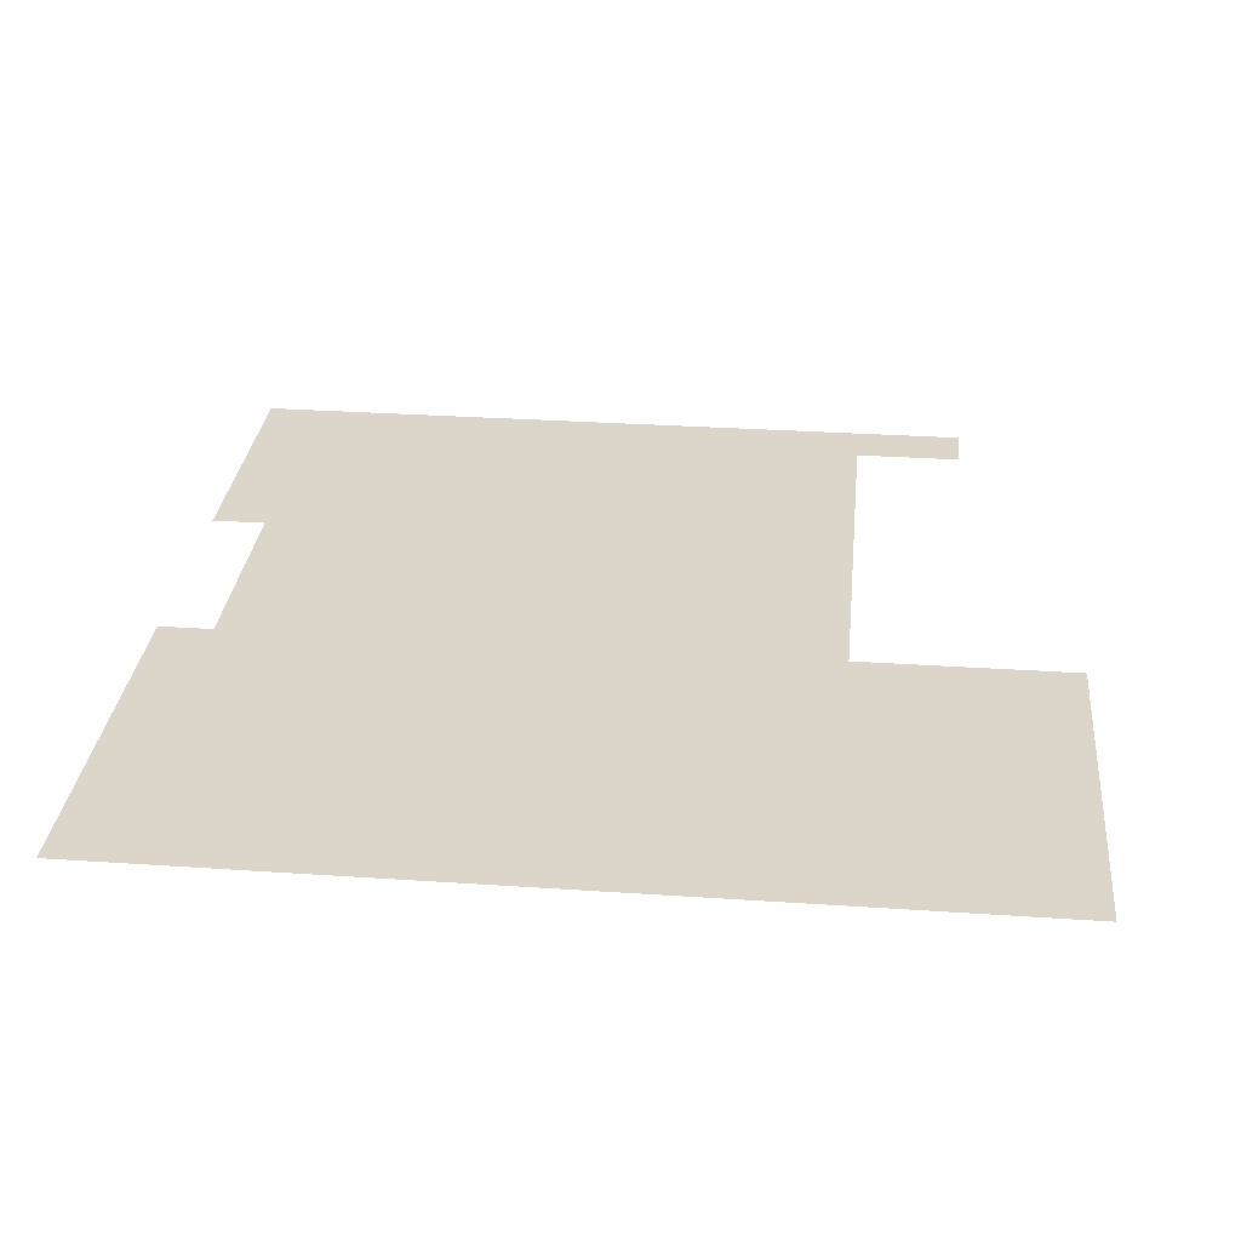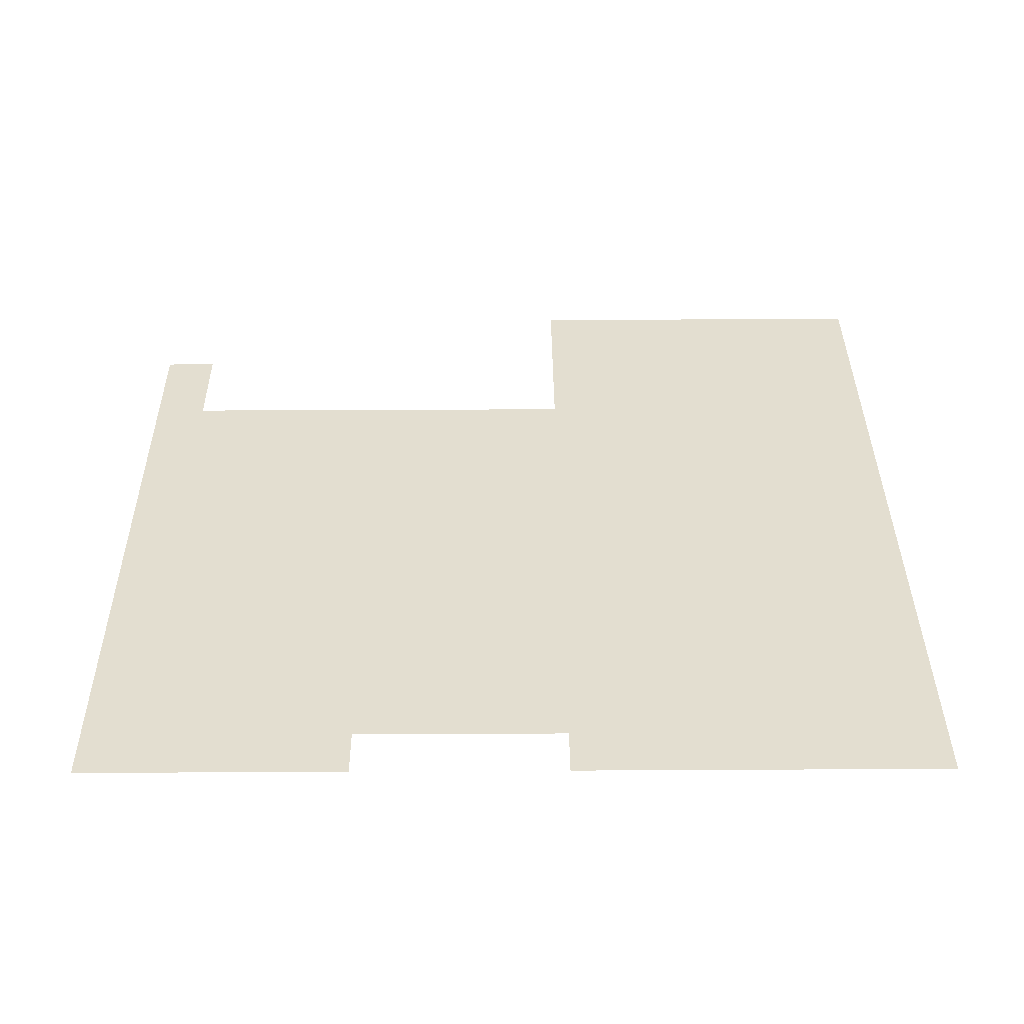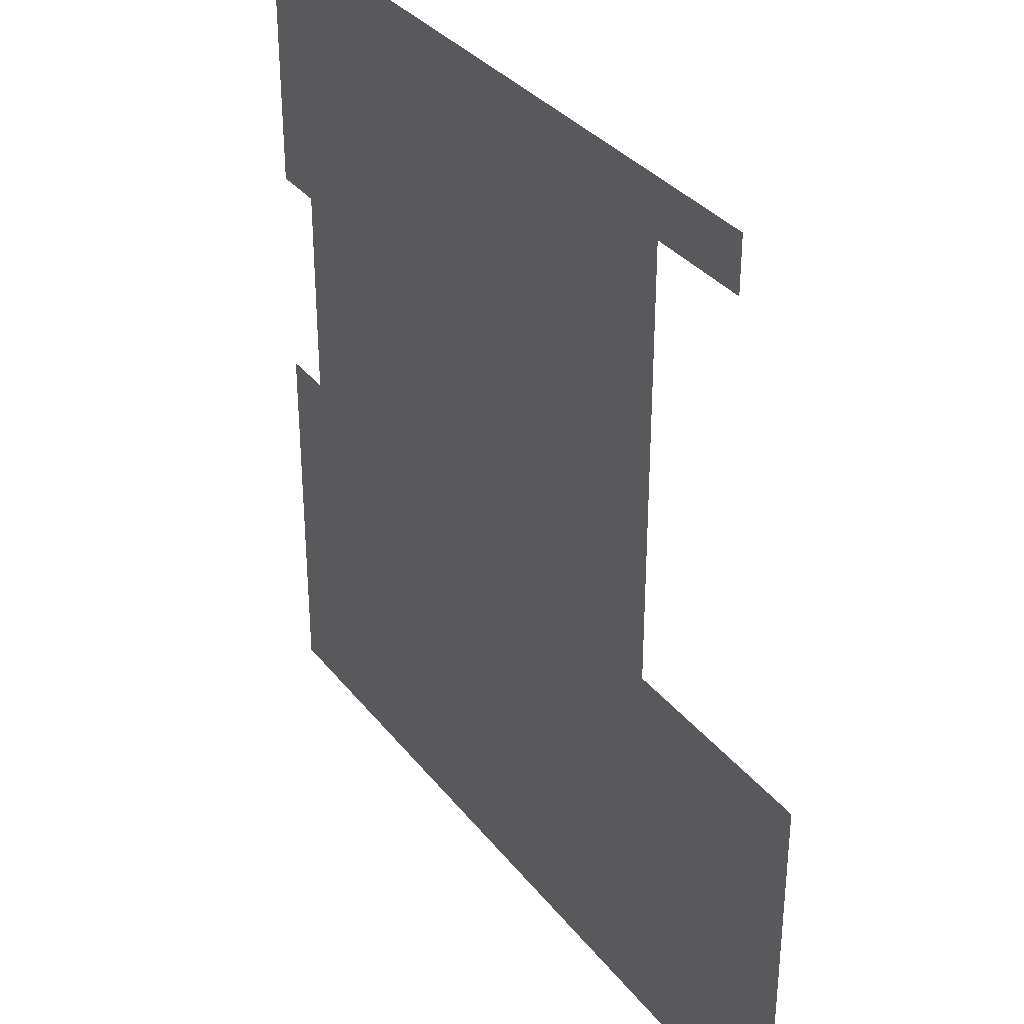
<metadata>
{"format":"obj","ext":"obj","renderer":"f3d","projection":"perspective","resolution":1024,"background":"white","views":[{"elev":29.8,"azim":5.7,"up":"+Z"},{"elev":35.7,"azim":-90.4,"up":"+Z"},{"elev":33.6,"azim":58.0,"up":"+Y"}]}
</metadata>
<code>
v -32 -16 0
v -48 -16 0
v -48 0 0
v -32 0 0
v -48 -16 0
v -64 -16 0
v -64 0 0
v -48 0 0
v -64 -16 0
v -80 -16 0
v -80 0 0
v -64 0 0
v -80 -16 0
v -96 -16 0
v -96 0 0
v -80 0 0
v -96 -16 0
v -112 -16 0
v -112 0 0
v -96 0 0
v -112 -16 0
v -128 -16 0
v -128 0 0
v -112 0 0
v -128 -16 0
v -144 -16 0
v -144 0 0
v -128 0 0
v -144 -16 0
v -160 -16 0
v -160 0 0
v -144 0 0
v -160 -16 0
v -176 -16 0
v -176 0 0
v -160 0 0
v -176 -16 0
v -192 -16 0
v -192 0 0
v -176 0 0
v -192 -16 0
v -208 -16 0
v -208 0 0
v -192 0 0
v -208 -16 0
v -224 -16 0
v -224 0 0
v -208 0 0
v -224 -16 0
v -240 -16 0
v -240 0 0
v -224 0 0
v -240 -16 0
v -256 -16 0
v -256 0 0
v -240 0 0
v -64 -32 0
v -80 -32 0
v -80 -16 0
v -64 -16 0
v -80 -32 0
v -96 -32 0
v -96 -16 0
v -80 -16 0
v -96 -32 0
v -112 -32 0
v -112 -16 0
v -96 -16 0
v -112 -32 0
v -128 -32 0
v -128 -16 0
v -112 -16 0
v -128 -32 0
v -144 -32 0
v -144 -16 0
v -128 -16 0
v -144 -32 0
v -160 -32 0
v -160 -16 0
v -144 -16 0
v -160 -32 0
v -176 -32 0
v -176 -16 0
v -160 -16 0
v -176 -32 0
v -192 -32 0
v -192 -16 0
v -176 -16 0
v -192 -32 0
v -208 -32 0
v -208 -16 0
v -192 -16 0
v -208 -32 0
v -224 -32 0
v -224 -16 0
v -208 -16 0
v -224 -32 0
v -240 -32 0
v -240 -16 0
v -224 -16 0
v -240 -32 0
v -256 -32 0
v -256 -16 0
v -240 -16 0
v -64 -48 0
v -80 -48 0
v -80 -32 0
v -64 -32 0
v -80 -48 0
v -96 -48 0
v -96 -32 0
v -80 -32 0
v -96 -48 0
v -112 -48 0
v -112 -32 0
v -96 -32 0
v -112 -48 0
v -128 -48 0
v -128 -32 0
v -112 -32 0
v -128 -48 0
v -144 -48 0
v -144 -32 0
v -128 -32 0
v -144 -48 0
v -160 -48 0
v -160 -32 0
v -144 -32 0
v -160 -48 0
v -176 -48 0
v -176 -32 0
v -160 -32 0
v -176 -48 0
v -192 -48 0
v -192 -32 0
v -176 -32 0
v -192 -48 0
v -208 -48 0
v -208 -32 0
v -192 -32 0
v -208 -48 0
v -224 -48 0
v -224 -32 0
v -208 -32 0
v -224 -48 0
v -240 -48 0
v -240 -32 0
v -224 -32 0
v -240 -48 0
v -256 -48 0
v -256 -32 0
v -240 -32 0
v -64 -64 0
v -80 -64 0
v -80 -48 0
v -64 -48 0
v -80 -64 0
v -96 -64 0
v -96 -48 0
v -80 -48 0
v -96 -64 0
v -112 -64 0
v -112 -48 0
v -96 -48 0
v -112 -64 0
v -128 -64 0
v -128 -48 0
v -112 -48 0
v -128 -64 0
v -144 -64 0
v -144 -48 0
v -128 -48 0
v -144 -64 0
v -160 -64 0
v -160 -48 0
v -144 -48 0
v -160 -64 0
v -176 -64 0
v -176 -48 0
v -160 -48 0
v -176 -64 0
v -192 -64 0
v -192 -48 0
v -176 -48 0
v -192 -64 0
v -208 -64 0
v -208 -48 0
v -192 -48 0
v -208 -64 0
v -224 -64 0
v -224 -48 0
v -208 -48 0
v -224 -64 0
v -240 -64 0
v -240 -48 0
v -224 -48 0
v -240 -64 0
v -256 -64 0
v -256 -48 0
v -240 -48 0
v -64 -80 0
v -80 -80 0
v -80 -64 0
v -64 -64 0
v -80 -80 0
v -96 -80 0
v -96 -64 0
v -80 -64 0
v -96 -80 0
v -112 -80 0
v -112 -64 0
v -96 -64 0
v -112 -80 0
v -128 -80 0
v -128 -64 0
v -112 -64 0
v -128 -80 0
v -144 -80 0
v -144 -64 0
v -128 -64 0
v -144 -80 0
v -160 -80 0
v -160 -64 0
v -144 -64 0
v -160 -80 0
v -176 -80 0
v -176 -64 0
v -160 -64 0
v -176 -80 0
v -192 -80 0
v -192 -64 0
v -176 -64 0
v -192 -80 0
v -208 -80 0
v -208 -64 0
v -192 -64 0
v -208 -80 0
v -224 -80 0
v -224 -64 0
v -208 -64 0
v -224 -80 0
v -240 -80 0
v -240 -64 0
v -224 -64 0
v -240 -80 0
v -256 -80 0
v -256 -64 0
v -240 -64 0
v -64 -96 0
v -80 -96 0
v -80 -80 0
v -64 -80 0
v -80 -96 0
v -96 -96 0
v -96 -80 0
v -80 -80 0
v -96 -96 0
v -112 -96 0
v -112 -80 0
v -96 -80 0
v -112 -96 0
v -128 -96 0
v -128 -80 0
v -112 -80 0
v -128 -96 0
v -144 -96 0
v -144 -80 0
v -128 -80 0
v -144 -96 0
v -160 -96 0
v -160 -80 0
v -144 -80 0
v -160 -96 0
v -176 -96 0
v -176 -80 0
v -160 -80 0
v -176 -96 0
v -192 -96 0
v -192 -80 0
v -176 -80 0
v -192 -96 0
v -208 -96 0
v -208 -80 0
v -192 -80 0
v -208 -96 0
v -224 -96 0
v -224 -80 0
v -208 -80 0
v -224 -96 0
v -240 -96 0
v -240 -80 0
v -224 -80 0
v -64 -112 0
v -80 -112 0
v -80 -96 0
v -64 -96 0
v -80 -112 0
v -96 -112 0
v -96 -96 0
v -80 -96 0
v -96 -112 0
v -112 -112 0
v -112 -96 0
v -96 -96 0
v -112 -112 0
v -128 -112 0
v -128 -96 0
v -112 -96 0
v -128 -112 0
v -144 -112 0
v -144 -96 0
v -128 -96 0
v -144 -112 0
v -160 -112 0
v -160 -96 0
v -144 -96 0
v -160 -112 0
v -176 -112 0
v -176 -96 0
v -160 -96 0
v -176 -112 0
v -192 -112 0
v -192 -96 0
v -176 -96 0
v -192 -112 0
v -208 -112 0
v -208 -96 0
v -192 -96 0
v -208 -112 0
v -224 -112 0
v -224 -96 0
v -208 -96 0
v -224 -112 0
v -240 -112 0
v -240 -96 0
v -224 -96 0
v -64 -128 0
v -80 -128 0
v -80 -112 0
v -64 -112 0
v -80 -128 0
v -96 -128 0
v -96 -112 0
v -80 -112 0
v -96 -128 0
v -112 -128 0
v -112 -112 0
v -96 -112 0
v -112 -128 0
v -128 -128 0
v -128 -112 0
v -112 -112 0
v -128 -128 0
v -144 -128 0
v -144 -112 0
v -128 -112 0
v -144 -128 0
v -160 -128 0
v -160 -112 0
v -144 -112 0
v -160 -128 0
v -176 -128 0
v -176 -112 0
v -160 -112 0
v -176 -128 0
v -192 -128 0
v -192 -112 0
v -176 -112 0
v -192 -128 0
v -208 -128 0
v -208 -112 0
v -192 -112 0
v -208 -128 0
v -224 -128 0
v -224 -112 0
v -208 -112 0
v -224 -128 0
v -240 -128 0
v -240 -112 0
v -224 -112 0
v -64 -144 0
v -80 -144 0
v -80 -128 0
v -64 -128 0
v -80 -144 0
v -96 -144 0
v -96 -128 0
v -80 -128 0
v -96 -144 0
v -112 -144 0
v -112 -128 0
v -96 -128 0
v -112 -144 0
v -128 -144 0
v -128 -128 0
v -112 -128 0
v -128 -144 0
v -144 -144 0
v -144 -128 0
v -128 -128 0
v -144 -144 0
v -160 -144 0
v -160 -128 0
v -144 -128 0
v -160 -144 0
v -176 -144 0
v -176 -128 0
v -160 -128 0
v -176 -144 0
v -192 -144 0
v -192 -128 0
v -176 -128 0
v -192 -144 0
v -208 -144 0
v -208 -128 0
v -192 -128 0
v -208 -144 0
v -224 -144 0
v -224 -128 0
v -208 -128 0
v -224 -144 0
v -240 -144 0
v -240 -128 0
v -224 -128 0
v 0 -160 0
v -16 -160 0
v -16 -144 0
v 0 -144 0
v -16 -160 0
v -32 -160 0
v -32 -144 0
v -16 -144 0
v -32 -160 0
v -48 -160 0
v -48 -144 0
v -32 -144 0
v -48 -160 0
v -64 -160 0
v -64 -144 0
v -48 -144 0
v -64 -160 0
v -80 -160 0
v -80 -144 0
v -64 -144 0
v -80 -160 0
v -96 -160 0
v -96 -144 0
v -80 -144 0
v -96 -160 0
v -112 -160 0
v -112 -144 0
v -96 -144 0
v -112 -160 0
v -128 -160 0
v -128 -144 0
v -112 -144 0
v -128 -160 0
v -144 -160 0
v -144 -144 0
v -128 -144 0
v -144 -160 0
v -160 -160 0
v -160 -144 0
v -144 -144 0
v -160 -160 0
v -176 -160 0
v -176 -144 0
v -160 -144 0
v -176 -160 0
v -192 -160 0
v -192 -144 0
v -176 -144 0
v -192 -160 0
v -208 -160 0
v -208 -144 0
v -192 -144 0
v -208 -160 0
v -224 -160 0
v -224 -144 0
v -208 -144 0
v -224 -160 0
v -240 -160 0
v -240 -144 0
v -224 -144 0
v -240 -160 0
v -256 -160 0
v -256 -144 0
v -240 -144 0
v 0 -176 0
v -16 -176 0
v -16 -160 0
v 0 -160 0
v -16 -176 0
v -32 -176 0
v -32 -160 0
v -16 -160 0
v -32 -176 0
v -48 -176 0
v -48 -160 0
v -32 -160 0
v -48 -176 0
v -64 -176 0
v -64 -160 0
v -48 -160 0
v -64 -176 0
v -80 -176 0
v -80 -160 0
v -64 -160 0
v -80 -176 0
v -96 -176 0
v -96 -160 0
v -80 -160 0
v -96 -176 0
v -112 -176 0
v -112 -160 0
v -96 -160 0
v -112 -176 0
v -128 -176 0
v -128 -160 0
v -112 -160 0
v -128 -176 0
v -144 -176 0
v -144 -160 0
v -128 -160 0
v -144 -176 0
v -160 -176 0
v -160 -160 0
v -144 -160 0
v -160 -176 0
v -176 -176 0
v -176 -160 0
v -160 -160 0
v -176 -176 0
v -192 -176 0
v -192 -160 0
v -176 -160 0
v -192 -176 0
v -208 -176 0
v -208 -160 0
v -192 -160 0
v -208 -176 0
v -224 -176 0
v -224 -160 0
v -208 -160 0
v -224 -176 0
v -240 -176 0
v -240 -160 0
v -224 -160 0
v -240 -176 0
v -256 -176 0
v -256 -160 0
v -240 -160 0
v 0 -192 0
v -16 -192 0
v -16 -176 0
v 0 -176 0
v -16 -192 0
v -32 -192 0
v -32 -176 0
v -16 -176 0
v -32 -192 0
v -48 -192 0
v -48 -176 0
v -32 -176 0
v -48 -192 0
v -64 -192 0
v -64 -176 0
v -48 -176 0
v -64 -192 0
v -80 -192 0
v -80 -176 0
v -64 -176 0
v -80 -192 0
v -96 -192 0
v -96 -176 0
v -80 -176 0
v -96 -192 0
v -112 -192 0
v -112 -176 0
v -96 -176 0
v -112 -192 0
v -128 -192 0
v -128 -176 0
v -112 -176 0
v -128 -192 0
v -144 -192 0
v -144 -176 0
v -128 -176 0
v -144 -192 0
v -160 -192 0
v -160 -176 0
v -144 -176 0
v -160 -192 0
v -176 -192 0
v -176 -176 0
v -160 -176 0
v -176 -192 0
v -192 -192 0
v -192 -176 0
v -176 -176 0
v -192 -192 0
v -208 -192 0
v -208 -176 0
v -192 -176 0
v -208 -192 0
v -224 -192 0
v -224 -176 0
v -208 -176 0
v -224 -192 0
v -240 -192 0
v -240 -176 0
v -224 -176 0
v -240 -192 0
v -256 -192 0
v -256 -176 0
v -240 -176 0
v 0 -208 0
v -16 -208 0
v -16 -192 0
v 0 -192 0
v -16 -208 0
v -32 -208 0
v -32 -192 0
v -16 -192 0
v -32 -208 0
v -48 -208 0
v -48 -192 0
v -32 -192 0
v -48 -208 0
v -64 -208 0
v -64 -192 0
v -48 -192 0
v -64 -208 0
v -80 -208 0
v -80 -192 0
v -64 -192 0
v -80 -208 0
v -96 -208 0
v -96 -192 0
v -80 -192 0
v -96 -208 0
v -112 -208 0
v -112 -192 0
v -96 -192 0
v -112 -208 0
v -128 -208 0
v -128 -192 0
v -112 -192 0
v -128 -208 0
v -144 -208 0
v -144 -192 0
v -128 -192 0
v -144 -208 0
v -160 -208 0
v -160 -192 0
v -144 -192 0
v -160 -208 0
v -176 -208 0
v -176 -192 0
v -160 -192 0
v -176 -208 0
v -192 -208 0
v -192 -192 0
v -176 -192 0
v -192 -208 0
v -208 -208 0
v -208 -192 0
v -192 -192 0
v -208 -208 0
v -224 -208 0
v -224 -192 0
v -208 -192 0
v -224 -208 0
v -240 -208 0
v -240 -192 0
v -224 -192 0
v -240 -208 0
v -256 -208 0
v -256 -192 0
v -240 -192 0
v 0 -224 0
v -16 -224 0
v -16 -208 0
v 0 -208 0
v -16 -224 0
v -32 -224 0
v -32 -208 0
v -16 -208 0
v -32 -224 0
v -48 -224 0
v -48 -208 0
v -32 -208 0
v -48 -224 0
v -64 -224 0
v -64 -208 0
v -48 -208 0
v -64 -224 0
v -80 -224 0
v -80 -208 0
v -64 -208 0
v -80 -224 0
v -96 -224 0
v -96 -208 0
v -80 -208 0
v -96 -224 0
v -112 -224 0
v -112 -208 0
v -96 -208 0
v -112 -224 0
v -128 -224 0
v -128 -208 0
v -112 -208 0
v -128 -224 0
v -144 -224 0
v -144 -208 0
v -128 -208 0
v -144 -224 0
v -160 -224 0
v -160 -208 0
v -144 -208 0
v -160 -224 0
v -176 -224 0
v -176 -208 0
v -160 -208 0
v -176 -224 0
v -192 -224 0
v -192 -208 0
v -176 -208 0
v -192 -224 0
v -208 -224 0
v -208 -208 0
v -192 -208 0
v -208 -224 0
v -224 -224 0
v -224 -208 0
v -208 -208 0
v -224 -224 0
v -240 -224 0
v -240 -208 0
v -224 -208 0
v -240 -224 0
v -256 -224 0
v -256 -208 0
v -240 -208 0
v 0 -240 0
v -16 -240 0
v -16 -224 0
v 0 -224 0
v -16 -240 0
v -32 -240 0
v -32 -224 0
v -16 -224 0
v -32 -240 0
v -48 -240 0
v -48 -224 0
v -32 -224 0
v -48 -240 0
v -64 -240 0
v -64 -224 0
v -48 -224 0
v -64 -240 0
v -80 -240 0
v -80 -224 0
v -64 -224 0
v -80 -240 0
v -96 -240 0
v -96 -224 0
v -80 -224 0
v -96 -240 0
v -112 -240 0
v -112 -224 0
v -96 -224 0
v -112 -240 0
v -128 -240 0
v -128 -224 0
v -112 -224 0
v -128 -240 0
v -144 -240 0
v -144 -224 0
v -128 -224 0
v -144 -240 0
v -160 -240 0
v -160 -224 0
v -144 -224 0
v -160 -240 0
v -176 -240 0
v -176 -224 0
v -160 -224 0
v -176 -240 0
v -192 -240 0
v -192 -224 0
v -176 -224 0
v -192 -240 0
v -208 -240 0
v -208 -224 0
v -192 -224 0
v -208 -240 0
v -224 -240 0
v -224 -224 0
v -208 -224 0
v -224 -240 0
v -240 -240 0
v -240 -224 0
v -224 -224 0
v -240 -240 0
v -256 -240 0
v -256 -224 0
v -240 -224 0
v 0 -256 0
v -16 -256 0
v -16 -240 0
v 0 -240 0
v -16 -256 0
v -32 -256 0
v -32 -240 0
v -16 -240 0
v -32 -256 0
v -48 -256 0
v -48 -240 0
v -32 -240 0
v -48 -256 0
v -64 -256 0
v -64 -240 0
v -48 -240 0
v -64 -256 0
v -80 -256 0
v -80 -240 0
v -64 -240 0
v -80 -256 0
v -96 -256 0
v -96 -240 0
v -80 -240 0
v -96 -256 0
v -112 -256 0
v -112 -240 0
v -96 -240 0
v -112 -256 0
v -128 -256 0
v -128 -240 0
v -112 -240 0
v -128 -256 0
v -144 -256 0
v -144 -240 0
v -128 -240 0
v -144 -256 0
v -160 -256 0
v -160 -240 0
v -144 -240 0
v -160 -256 0
v -176 -256 0
v -176 -240 0
v -160 -240 0
v -176 -256 0
v -192 -256 0
v -192 -240 0
v -176 -240 0
v -192 -256 0
v -208 -256 0
v -208 -240 0
v -192 -240 0
v -208 -256 0
v -224 -256 0
v -224 -240 0
v -208 -240 0
v -224 -256 0
v -240 -256 0
v -240 -240 0
v -224 -240 0
v -240 -256 0
v -256 -256 0
v -256 -240 0
v -240 -240 0
g Map1_mesh_0097
f 1 2 3 4
f 5 6 7 8
f 9 10 11 12
f 13 14 15 16
f 17 18 19 20
f 21 22 23 24
f 25 26 27 28
f 29 30 31 32
f 33 34 35 36
f 37 38 39 40
f 41 42 43 44
f 45 46 47 48
f 49 50 51 52
f 53 54 55 56
f 57 58 59 60
f 61 62 63 64
f 65 66 67 68
f 69 70 71 72
f 73 74 75 76
f 77 78 79 80
f 81 82 83 84
f 85 86 87 88
f 89 90 91 92
f 93 94 95 96
f 97 98 99 100
f 101 102 103 104
f 105 106 107 108
f 109 110 111 112
f 113 114 115 116
f 117 118 119 120
f 121 122 123 124
f 125 126 127 128
f 129 130 131 132
f 133 134 135 136
f 137 138 139 140
f 141 142 143 144
f 145 146 147 148
f 149 150 151 152
f 153 154 155 156
f 157 158 159 160
f 161 162 163 164
f 165 166 167 168
f 169 170 171 172
f 173 174 175 176
f 177 178 179 180
f 181 182 183 184
f 185 186 187 188
f 189 190 191 192
f 193 194 195 196
f 197 198 199 200
f 201 202 203 204
f 205 206 207 208
f 209 210 211 212
f 213 214 215 216
f 217 218 219 220
f 221 222 223 224
f 225 226 227 228
f 229 230 231 232
f 233 234 235 236
f 237 238 239 240
f 241 242 243 244
f 245 246 247 248
f 249 250 251 252
f 253 254 255 256
f 257 258 259 260
f 261 262 263 264
f 265 266 267 268
f 269 270 271 272
f 273 274 275 276
f 277 278 279 280
f 281 282 283 284
f 285 286 287 288
f 289 290 291 292
f 293 294 295 296
f 297 298 299 300
f 301 302 303 304
f 305 306 307 308
f 309 310 311 312
f 313 314 315 316
f 317 318 319 320
f 321 322 323 324
f 325 326 327 328
f 329 330 331 332
f 333 334 335 336
f 337 338 339 340
f 341 342 343 344
f 345 346 347 348
f 349 350 351 352
f 353 354 355 356
f 357 358 359 360
f 361 362 363 364
f 365 366 367 368
f 369 370 371 372
f 373 374 375 376
f 377 378 379 380
f 381 382 383 384
f 385 386 387 388
f 389 390 391 392
f 393 394 395 396
f 397 398 399 400
f 401 402 403 404
f 405 406 407 408
f 409 410 411 412
f 413 414 415 416
f 417 418 419 420
f 421 422 423 424
f 425 426 427 428
f 429 430 431 432
f 433 434 435 436
f 437 438 439 440
f 441 442 443 444
f 445 446 447 448
f 449 450 451 452
f 453 454 455 456
f 457 458 459 460
f 461 462 463 464
f 465 466 467 468
f 469 470 471 472
f 473 474 475 476
f 477 478 479 480
f 481 482 483 484
f 485 486 487 488
f 489 490 491 492
f 493 494 495 496
f 497 498 499 500
f 501 502 503 504
f 505 506 507 508
f 509 510 511 512
f 513 514 515 516
f 517 518 519 520
f 521 522 523 524
f 525 526 527 528
f 529 530 531 532
f 533 534 535 536
f 537 538 539 540
f 541 542 543 544
f 545 546 547 548
f 549 550 551 552
f 553 554 555 556
f 557 558 559 560
f 561 562 563 564
f 565 566 567 568
f 569 570 571 572
f 573 574 575 576
f 577 578 579 580
f 581 582 583 584
f 585 586 587 588
f 589 590 591 592
f 593 594 595 596
f 597 598 599 600
f 601 602 603 604
f 605 606 607 608
f 609 610 611 612
f 613 614 615 616
f 617 618 619 620
f 621 622 623 624
f 625 626 627 628
f 629 630 631 632
f 633 634 635 636
f 637 638 639 640
f 641 642 643 644
f 645 646 647 648
f 649 650 651 652
f 653 654 655 656
f 657 658 659 660
f 661 662 663 664
f 665 666 667 668
f 669 670 671 672
f 673 674 675 676
f 677 678 679 680
f 681 682 683 684
f 685 686 687 688
f 689 690 691 692
f 693 694 695 696
f 697 698 699 700
f 701 702 703 704
f 705 706 707 708
f 709 710 711 712
f 713 714 715 716
f 717 718 719 720
f 721 722 723 724
f 725 726 727 728
f 729 730 731 732
f 733 734 735 736
f 737 738 739 740
f 741 742 743 744
f 745 746 747 748
f 749 750 751 752
f 753 754 755 756
f 757 758 759 760
f 761 762 763 764
f 765 766 767 768
f 769 770 771 772
f 773 774 775 776
f 777 778 779 780
f 781 782 783 784
f 785 786 787 788
f 789 790 791 792
f 793 794 795 796
f 797 798 799 800
f 801 802 803 804
f 805 806 807 808
f 809 810 811 812
f 813 814 815 816
f 817 818 819 820
f 821 822 823 824
f 825 826 827 828
f 829 830 831 832
f 833 834 835 836
f 837 838 839 840
f 841 842 843 844
f 845 846 847 848
f 849 850 851 852
f 853 854 855 856
f 857 858 859 860
f 861 862 863 864
f 865 866 867 868
f 869 870 871 872

</code>
